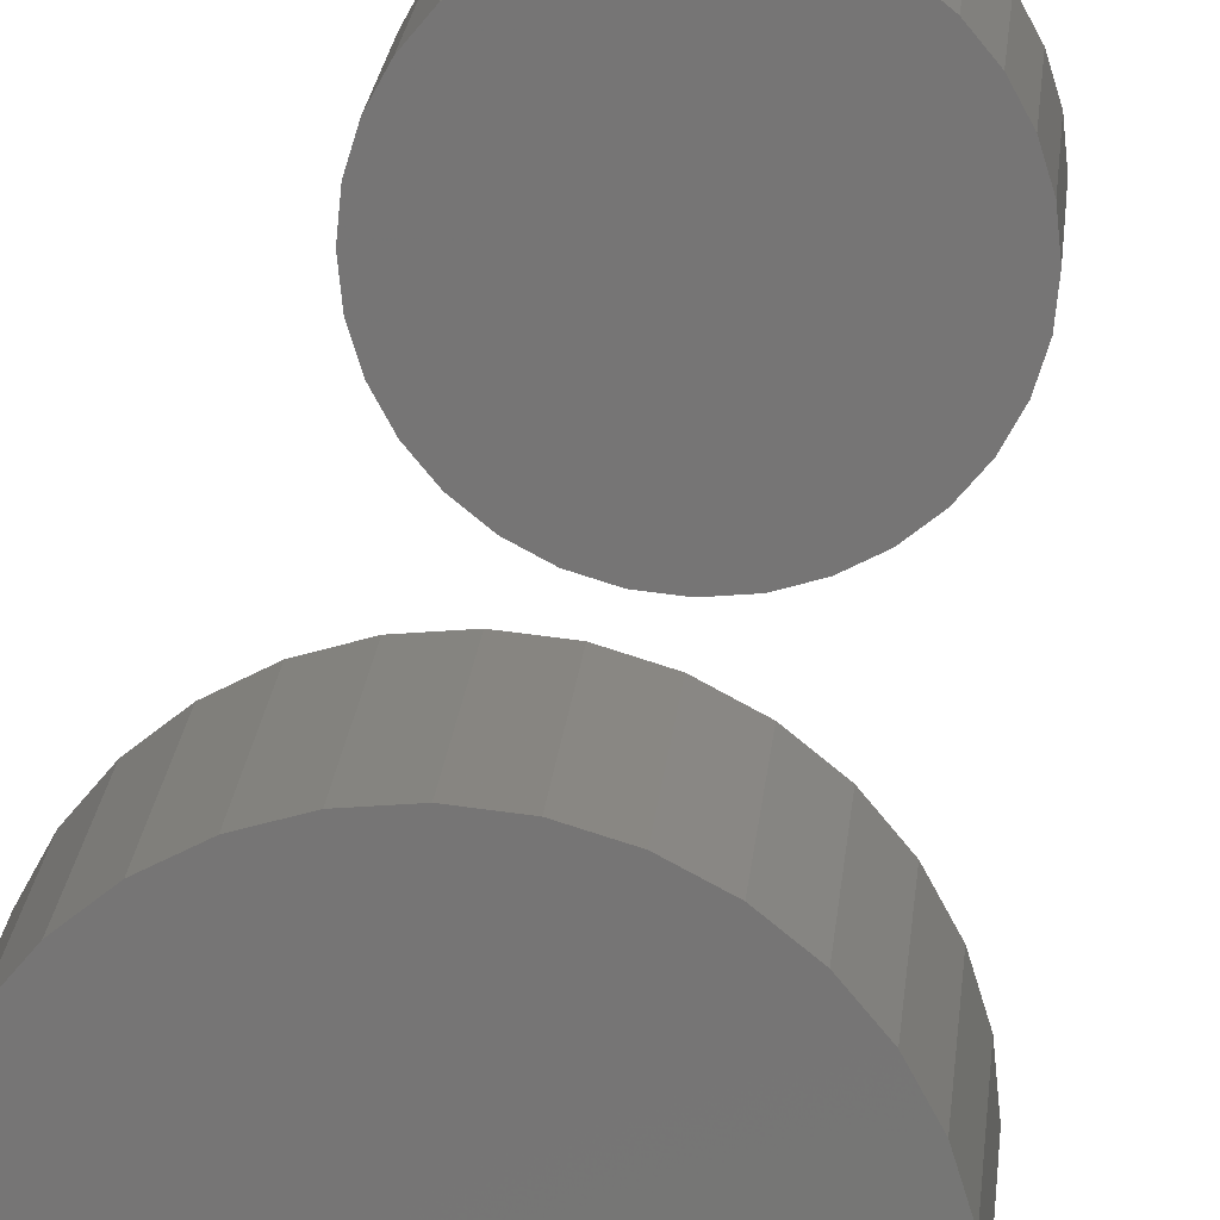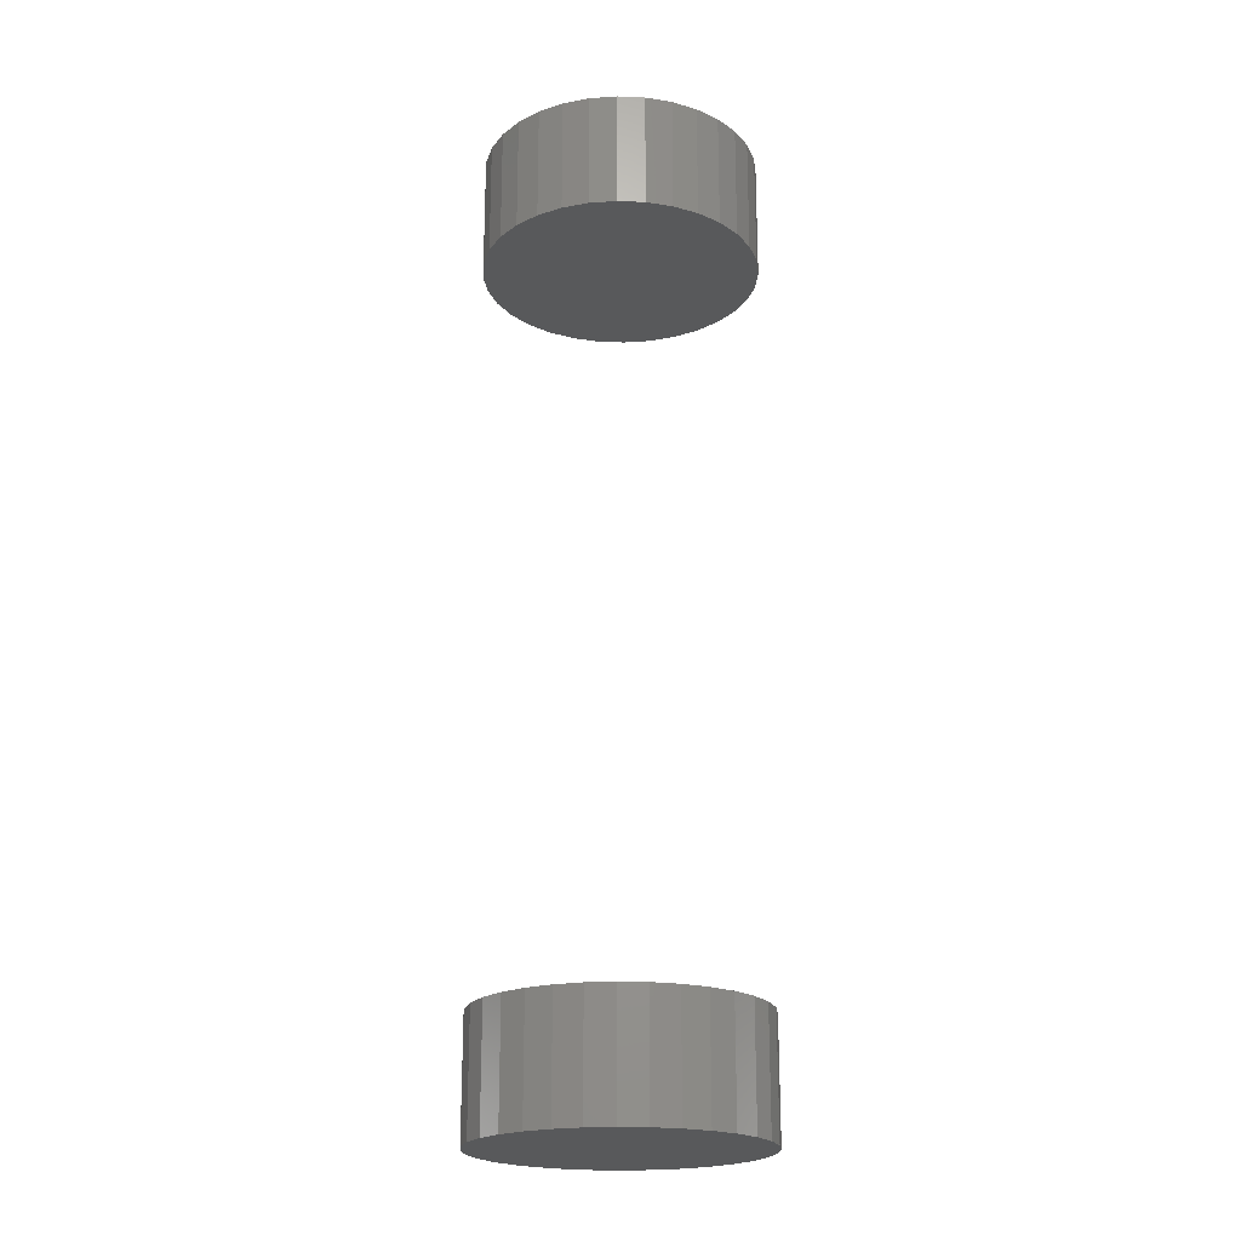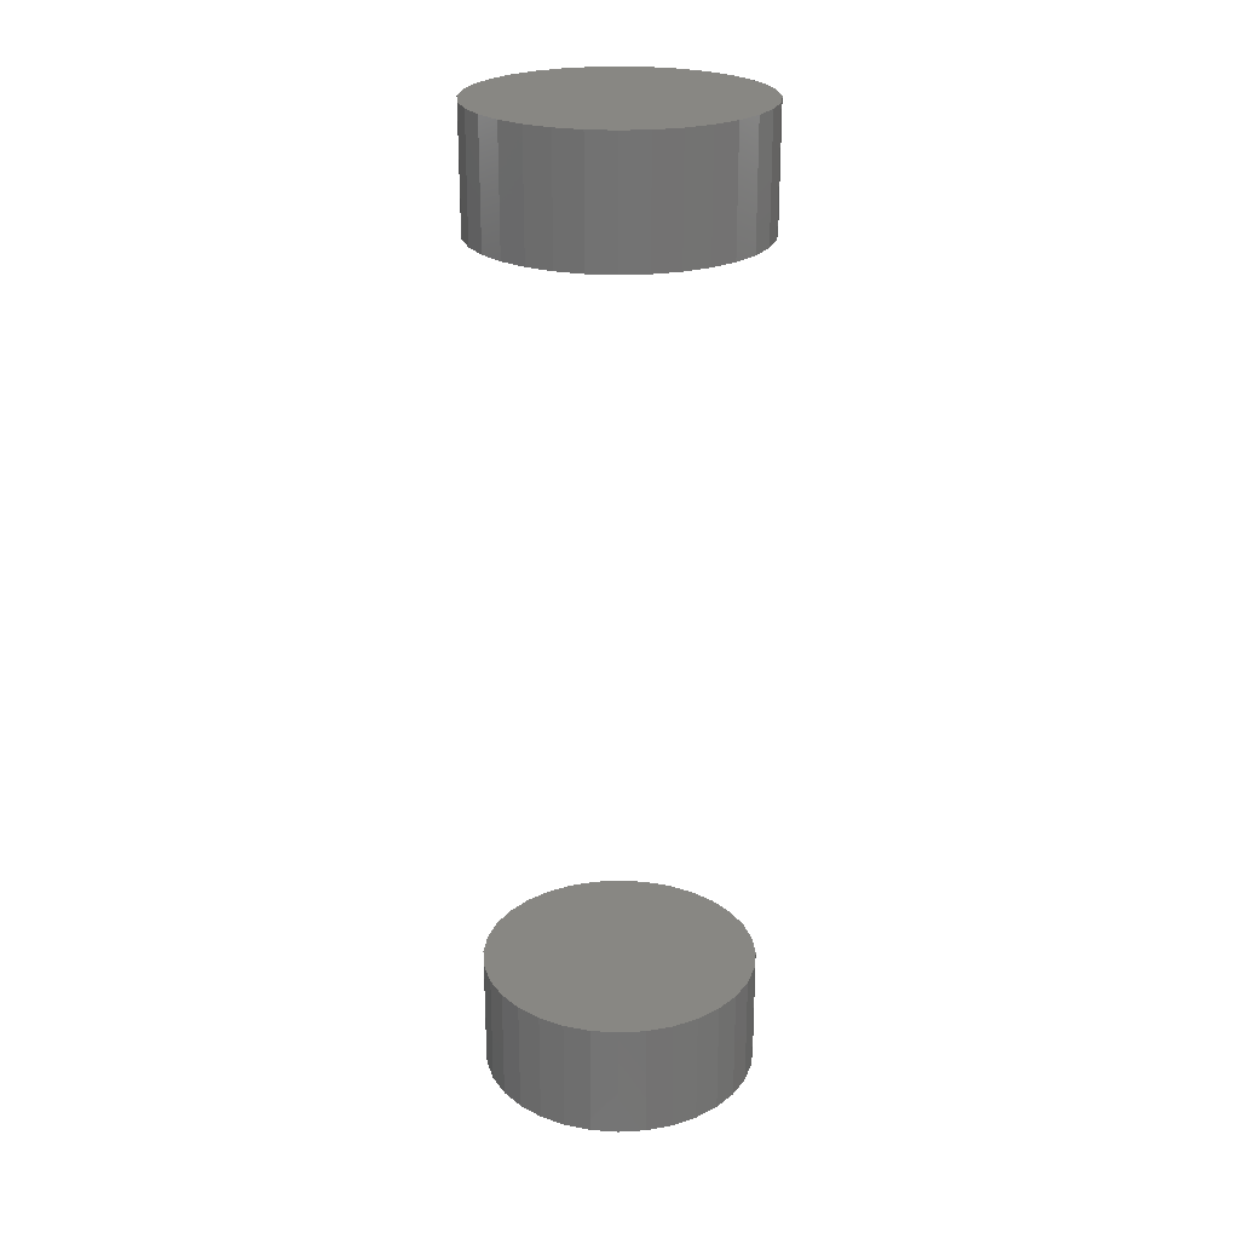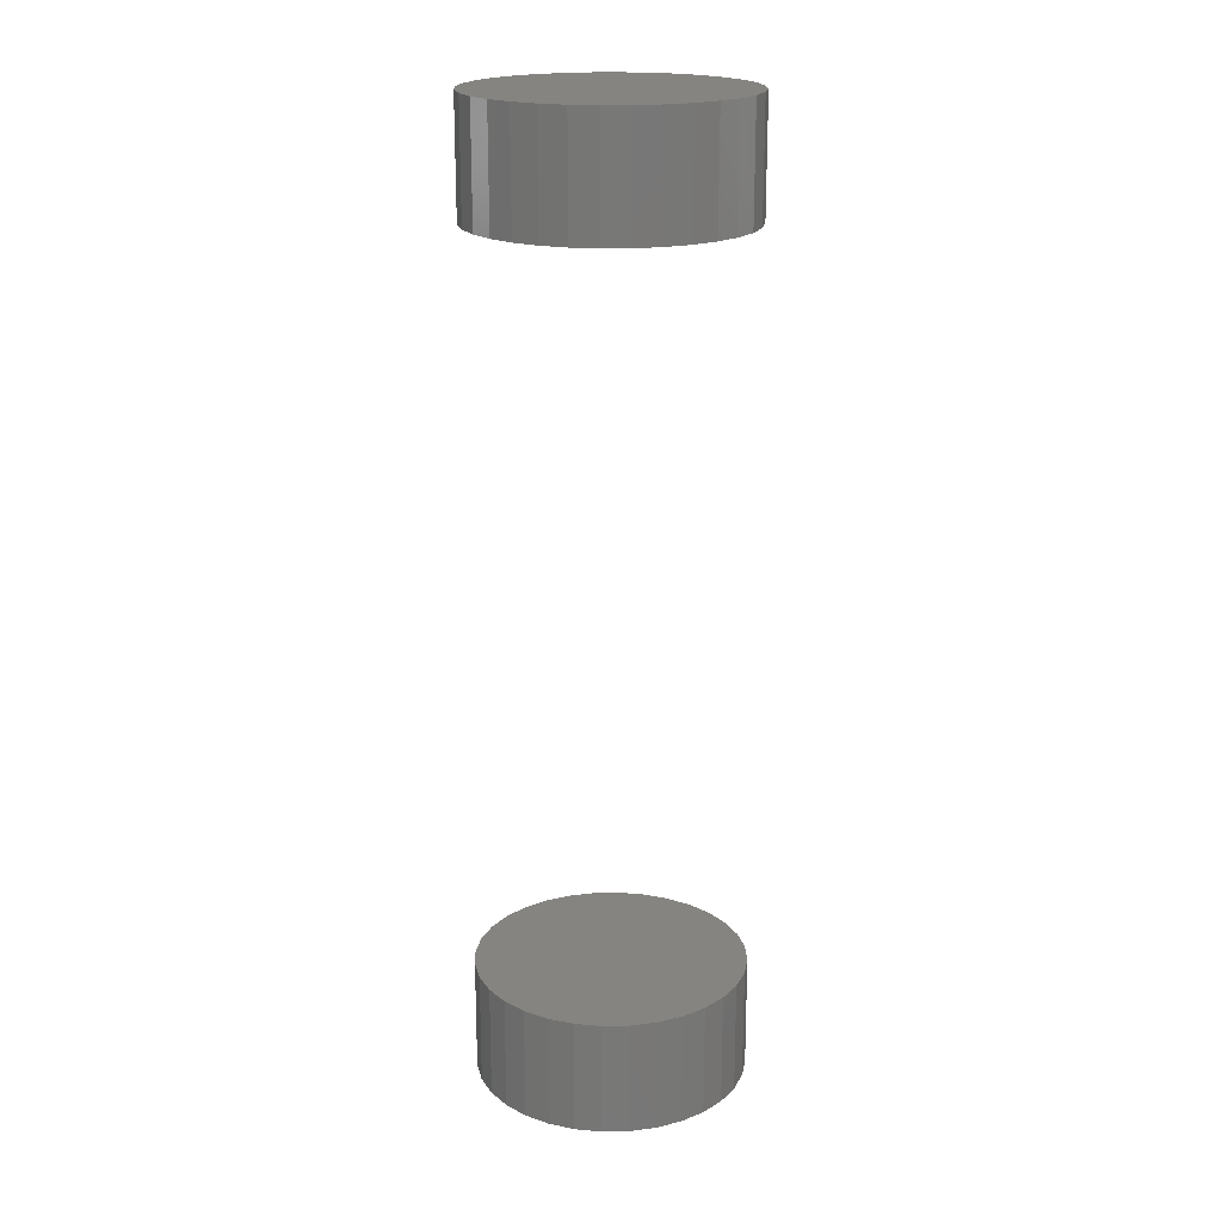
<metadata>
{"format":"stl","ext":"stl","renderer":"f3d","projection":"perspective","resolution":1024,"background":"white","views":[{"elev":21.2,"azim":5.1,"up":"+Y"},{"elev":-21.3,"azim":-99.9,"up":"+Z"},{"elev":24.6,"azim":11.8,"up":"+Z"},{"elev":19.7,"azim":15.0,"up":"+Z"}]}
</metadata>
<code>
# stl→obj: 128 verts, 248 faces
v -0.1094 1.354e-17 0.6719
v -0.1094 1.354e-17 0.7656
v -0.1073 0.02156 0.6719
v -0.1073 0.02156 0.7656
v -0.101 0.0423 0.6719
v -0.101 0.0423 0.7656
v -0.09075 0.06141 0.6719
v -0.09075 0.06141 0.7656
v -0.077 0.07815 0.6719
v -0.077 0.07815 0.7656
v -0.06025 0.0919 0.6719
v -0.06025 0.0919 0.7656
v -0.04115 0.1021 0.6719
v -0.04115 0.1021 0.7656
v -0.02041 0.1084 0.6719
v -0.02041 0.1084 0.7656
v 0.001151 0.1105 0.6719
v 0.001151 0.1105 0.7656
v 0.02271 0.1084 0.6719
v 0.02271 0.1084 0.7656
v 0.04345 0.1021 0.6719
v 0.04345 0.1021 0.7656
v 0.06256 0.0919 0.6719
v 0.06256 0.0919 0.7656
v 0.07931 0.07815 0.6719
v 0.07931 0.07815 0.7656
v 0.09305 0.06141 0.6719
v 0.09305 0.06141 0.7656
v 0.1033 0.0423 0.6719
v 0.1033 0.0423 0.7656
v 0.1096 0.02156 0.6719
v 0.1096 0.02156 0.7656
v 0.1117 -2.707e-17 0.6719
v 0.1117 0 0.7656
v -0.1094 1.354e-17 -0.01562
v -0.1094 1.354e-17 0.07812
v -0.1073 0.02156 -0.01562
v -0.1073 0.02156 0.07812
v -0.101 0.0423 -0.01562
v -0.101 0.0423 0.07812
v -0.09075 0.06141 -0.01562
v -0.09075 0.06141 0.07812
v -0.077 0.07815 -0.01562
v -0.077 0.07815 0.07812
v -0.06025 0.0919 -0.01562
v -0.06025 0.0919 0.07812
v -0.04115 0.1021 -0.01562
v -0.04115 0.1021 0.07812
v -0.02041 0.1084 -0.01562
v -0.02041 0.1084 0.07812
v 0.001151 0.1105 -0.01562
v 0.001151 0.1105 0.07812
v 0.02271 0.1084 -0.01562
v 0.02271 0.1084 0.07812
v 0.04345 0.1021 -0.01562
v 0.04345 0.1021 0.07812
v 0.06256 0.0919 -0.01562
v 0.06256 0.0919 0.07812
v 0.07931 0.07815 -0.01562
v 0.07931 0.07815 0.07812
v 0.09305 0.06141 -0.01562
v 0.09305 0.06141 0.07812
v 0.1033 0.0423 -0.01562
v 0.1033 0.0423 0.07812
v 0.1096 0.02156 -0.01562
v 0.1096 0.02156 0.07812
v 0.1117 -2.707e-17 -0.01562
v 0.1117 0 0.07812
v 0.1096 -0.02156 0.6719
v 0.1096 -0.02156 0.7656
v 0.1033 -0.0423 0.6719
v 0.1033 -0.0423 0.7656
v 0.09305 -0.06141 0.6719
v 0.09305 -0.06141 0.7656
v 0.07931 -0.07815 0.6719
v 0.07931 -0.07815 0.7656
v 0.06256 -0.0919 0.6719
v 0.06256 -0.0919 0.7656
v 0.04345 -0.1021 0.6719
v 0.04345 -0.1021 0.7656
v 0.02271 -0.1084 0.6719
v 0.02271 -0.1084 0.7656
v 0.001151 -0.1105 0.6719
v 0.001151 -0.1105 0.7656
v -0.02041 -0.1084 0.6719
v -0.02041 -0.1084 0.7656
v -0.04115 -0.1021 0.6719
v -0.04115 -0.1021 0.7656
v -0.06025 -0.0919 0.6719
v -0.06025 -0.0919 0.7656
v -0.077 -0.07815 0.6719
v -0.077 -0.07815 0.7656
v -0.09075 -0.06141 0.6719
v -0.09075 -0.06141 0.7656
v -0.101 -0.0423 0.6719
v -0.101 -0.0423 0.7656
v -0.1073 -0.02156 0.6719
v -0.1073 -0.02156 0.7656
v 0.1096 -0.02156 -0.01562
v 0.1096 -0.02156 0.07812
v 0.1033 -0.0423 -0.01562
v 0.1033 -0.0423 0.07812
v 0.09305 -0.06141 -0.01562
v 0.09305 -0.06141 0.07812
v 0.07931 -0.07815 -0.01562
v 0.07931 -0.07815 0.07812
v 0.06256 -0.0919 -0.01562
v 0.06256 -0.0919 0.07812
v 0.04345 -0.1021 -0.01562
v 0.04345 -0.1021 0.07812
v 0.02271 -0.1084 -0.01562
v 0.02271 -0.1084 0.07812
v 0.001151 -0.1105 -0.01562
v 0.001151 -0.1105 0.07812
v -0.02041 -0.1084 -0.01562
v -0.02041 -0.1084 0.07812
v -0.04115 -0.1021 -0.01562
v -0.04115 -0.1021 0.07812
v -0.06025 -0.0919 -0.01562
v -0.06025 -0.0919 0.07812
v -0.077 -0.07815 -0.01562
v -0.077 -0.07815 0.07812
v -0.09075 -0.06141 -0.01562
v -0.09075 -0.06141 0.07812
v -0.101 -0.0423 -0.01562
v -0.101 -0.0423 0.07812
v -0.1073 -0.02156 -0.01562
v -0.1073 -0.02156 0.07812
f 1 2 3
f 3 2 4
f 3 4 5
f 5 4 6
f 5 6 7
f 7 6 8
f 7 8 9
f 9 8 10
f 9 10 11
f 11 10 12
f 11 12 13
f 13 12 14
f 13 14 15
f 15 14 16
f 15 16 17
f 17 16 18
f 17 18 19
f 19 18 20
f 19 20 21
f 21 20 22
f 21 22 23
f 23 22 24
f 23 24 25
f 25 24 26
f 25 26 27
f 27 26 28
f 27 28 29
f 29 28 30
f 29 30 31
f 31 30 32
f 31 32 33
f 33 32 34
f 35 36 37
f 37 36 38
f 37 38 39
f 39 38 40
f 39 40 41
f 41 40 42
f 41 42 43
f 43 42 44
f 43 44 45
f 45 44 46
f 45 46 47
f 47 46 48
f 47 48 49
f 49 48 50
f 49 50 51
f 51 50 52
f 51 52 53
f 53 52 54
f 53 54 55
f 55 54 56
f 55 56 57
f 57 56 58
f 57 58 59
f 59 58 60
f 59 60 61
f 61 60 62
f 61 62 63
f 63 62 64
f 63 64 65
f 65 64 66
f 65 66 67
f 67 66 68
f 33 34 69
f 69 34 70
f 69 70 71
f 71 70 72
f 71 72 73
f 73 72 74
f 73 74 75
f 75 74 76
f 75 76 77
f 77 76 78
f 77 78 79
f 79 78 80
f 79 80 81
f 81 80 82
f 81 82 83
f 83 82 84
f 83 84 85
f 85 84 86
f 85 86 87
f 87 86 88
f 87 88 89
f 89 88 90
f 89 90 91
f 91 90 92
f 91 92 93
f 93 92 94
f 93 94 95
f 95 94 96
f 95 96 97
f 97 96 98
f 97 98 1
f 1 98 2
f 67 68 99
f 99 68 100
f 99 100 101
f 101 100 102
f 101 102 103
f 103 102 104
f 103 104 105
f 105 104 106
f 105 106 107
f 107 106 108
f 107 108 109
f 109 108 110
f 109 110 111
f 111 110 112
f 111 112 113
f 113 112 114
f 113 114 115
f 115 114 116
f 115 116 117
f 117 116 118
f 117 118 119
f 119 118 120
f 119 120 121
f 121 120 122
f 121 122 123
f 123 122 124
f 123 124 125
f 125 124 126
f 125 126 127
f 127 126 128
f 127 128 35
f 35 128 36
f 50 54 52
f 54 50 48
f 54 48 56
f 56 48 46
f 56 46 58
f 108 118 110
f 110 118 116
f 110 116 112
f 112 116 114
f 58 46 60
f 60 46 44
f 60 44 62
f 62 44 42
f 62 42 64
f 64 42 40
f 64 40 66
f 66 40 38
f 66 38 68
f 68 38 36
f 68 36 100
f 100 36 128
f 100 128 102
f 102 128 126
f 102 126 104
f 104 126 124
f 104 124 106
f 106 124 122
f 106 122 108
f 108 122 120
f 108 120 118
f 17 19 15
f 13 15 19
f 21 13 19
f 11 13 21
f 23 11 21
f 79 87 77
f 85 87 79
f 81 85 79
f 83 85 81
f 87 89 77
f 77 89 91
f 77 91 75
f 75 91 93
f 75 93 73
f 73 93 95
f 73 95 71
f 71 95 97
f 71 97 69
f 69 97 1
f 69 1 33
f 33 1 3
f 33 3 31
f 31 3 5
f 31 5 29
f 29 5 7
f 29 7 27
f 27 7 9
f 27 9 25
f 25 9 11
f 25 11 23
f 51 53 49
f 47 49 53
f 55 47 53
f 45 47 55
f 57 45 55
f 109 117 107
f 115 117 109
f 111 115 109
f 113 115 111
f 117 119 107
f 107 119 121
f 107 121 105
f 105 121 123
f 105 123 103
f 103 123 125
f 103 125 101
f 101 125 127
f 101 127 99
f 99 127 35
f 99 35 67
f 67 35 37
f 67 37 65
f 65 37 39
f 65 39 63
f 63 39 41
f 63 41 61
f 61 41 43
f 61 43 59
f 59 43 45
f 59 45 57
f 16 20 18
f 20 16 14
f 20 14 22
f 22 14 12
f 22 12 24
f 78 88 80
f 80 88 86
f 80 86 82
f 82 86 84
f 24 12 26
f 26 12 10
f 26 10 28
f 28 10 8
f 28 8 30
f 30 8 6
f 30 6 32
f 32 6 4
f 32 4 34
f 34 4 2
f 34 2 70
f 70 2 98
f 70 98 72
f 72 98 96
f 72 96 74
f 74 96 94
f 74 94 76
f 76 94 92
f 76 92 78
f 78 92 90
f 78 90 88

</code>
